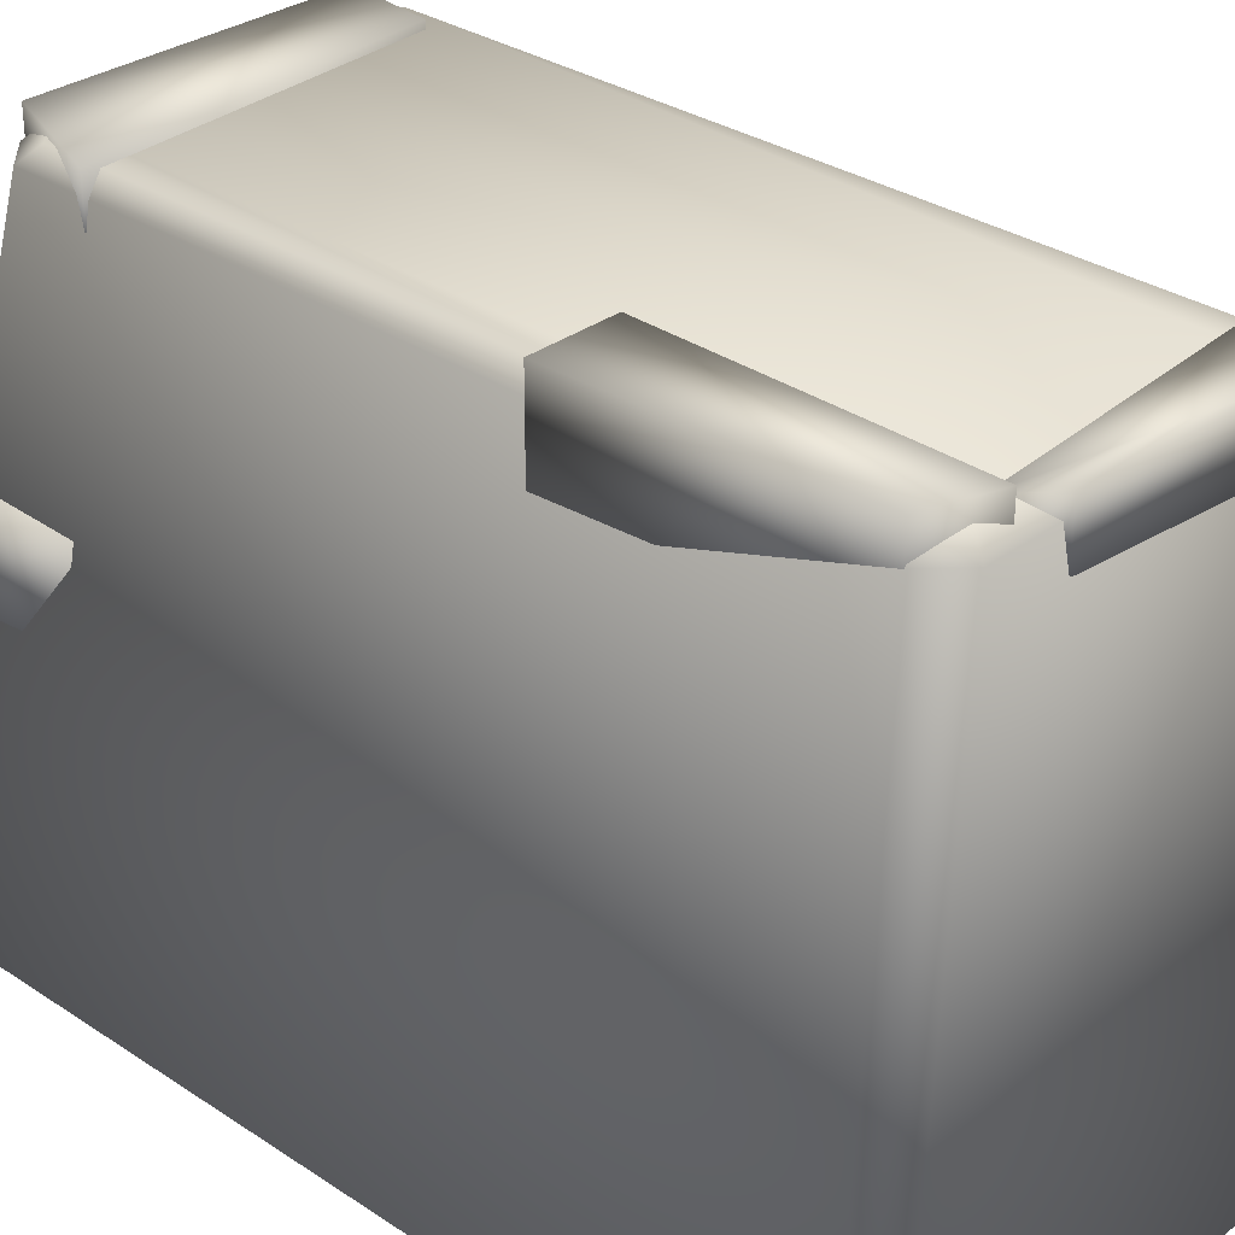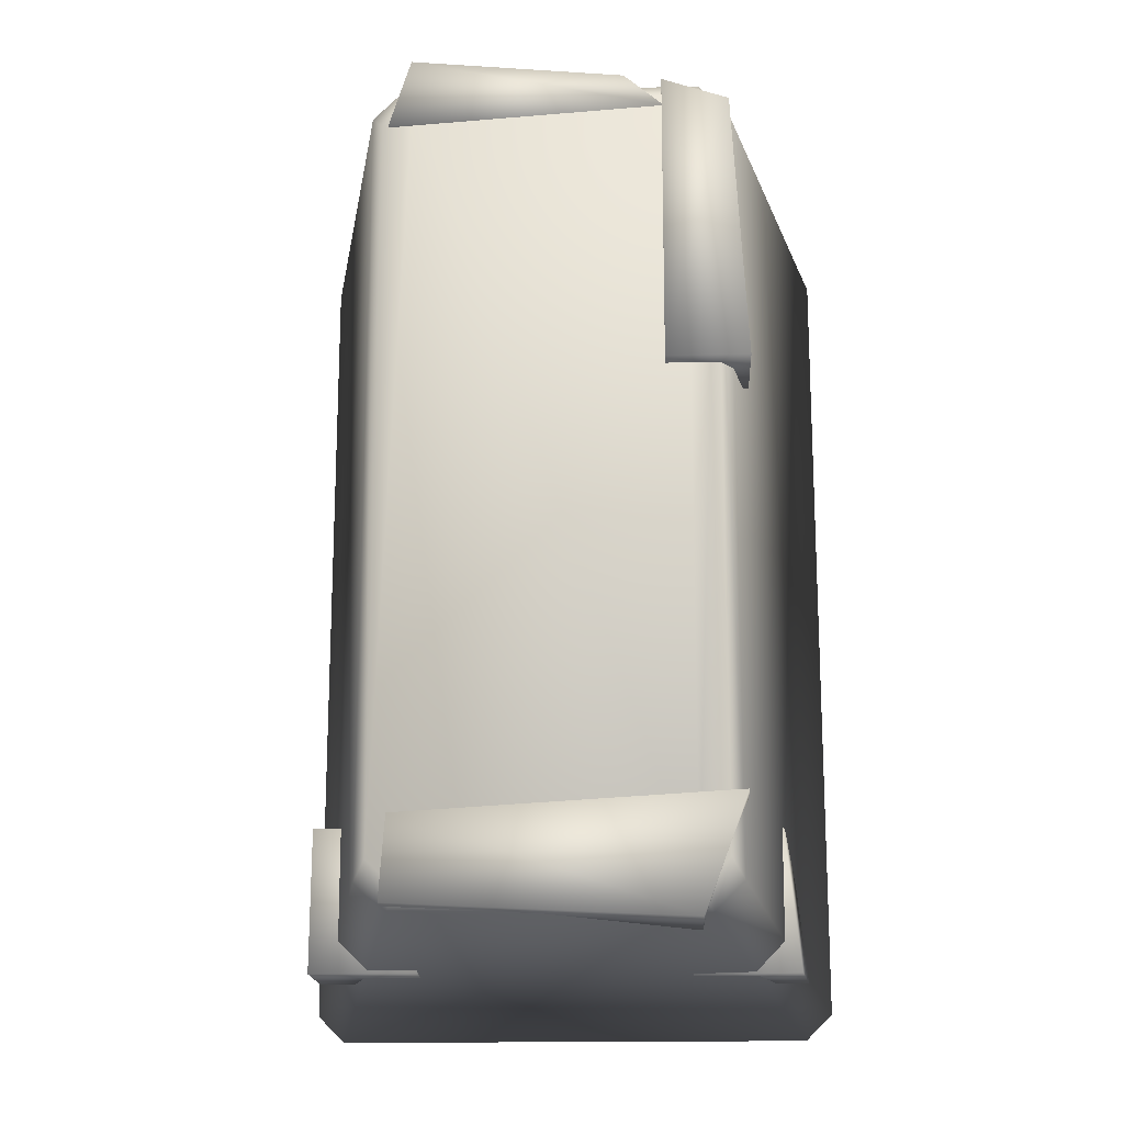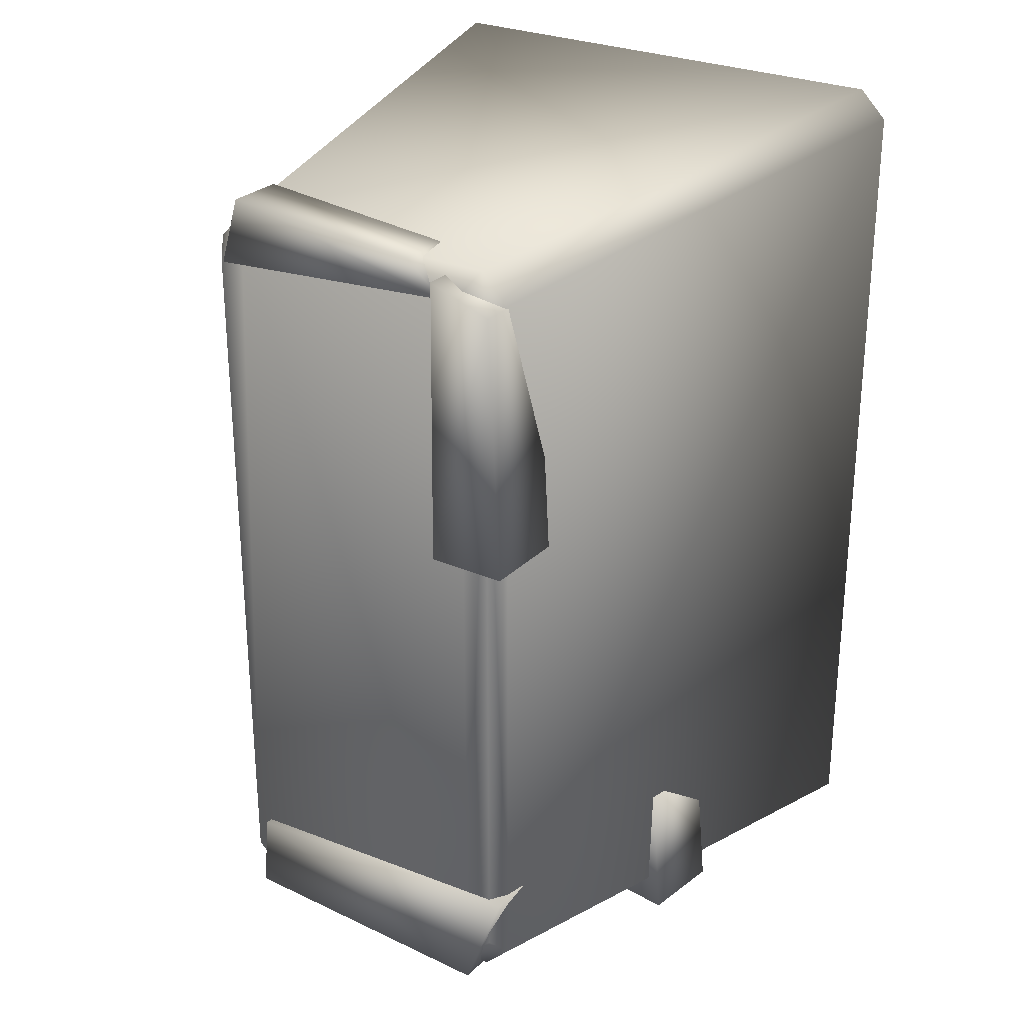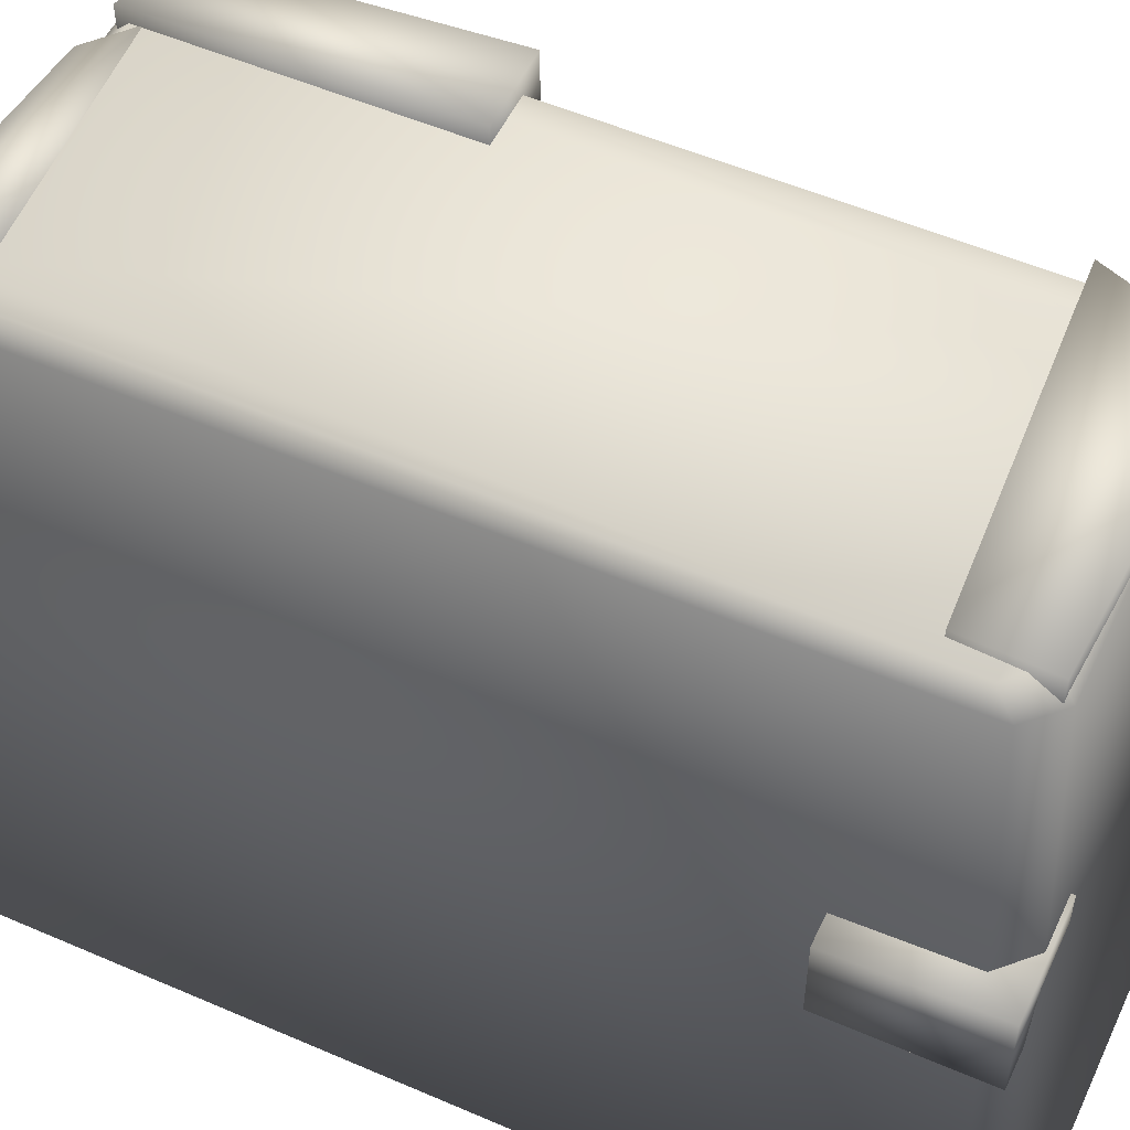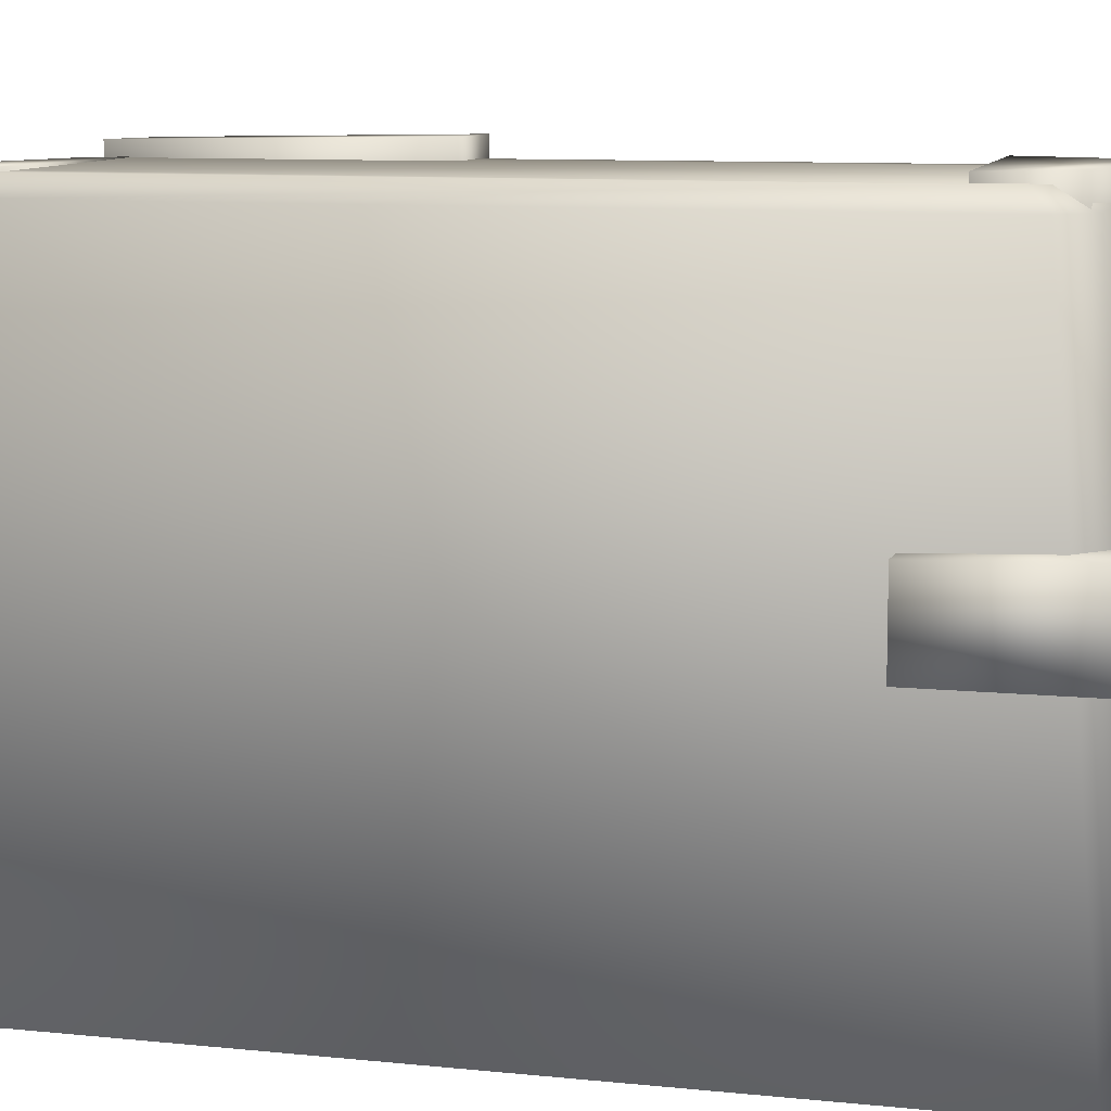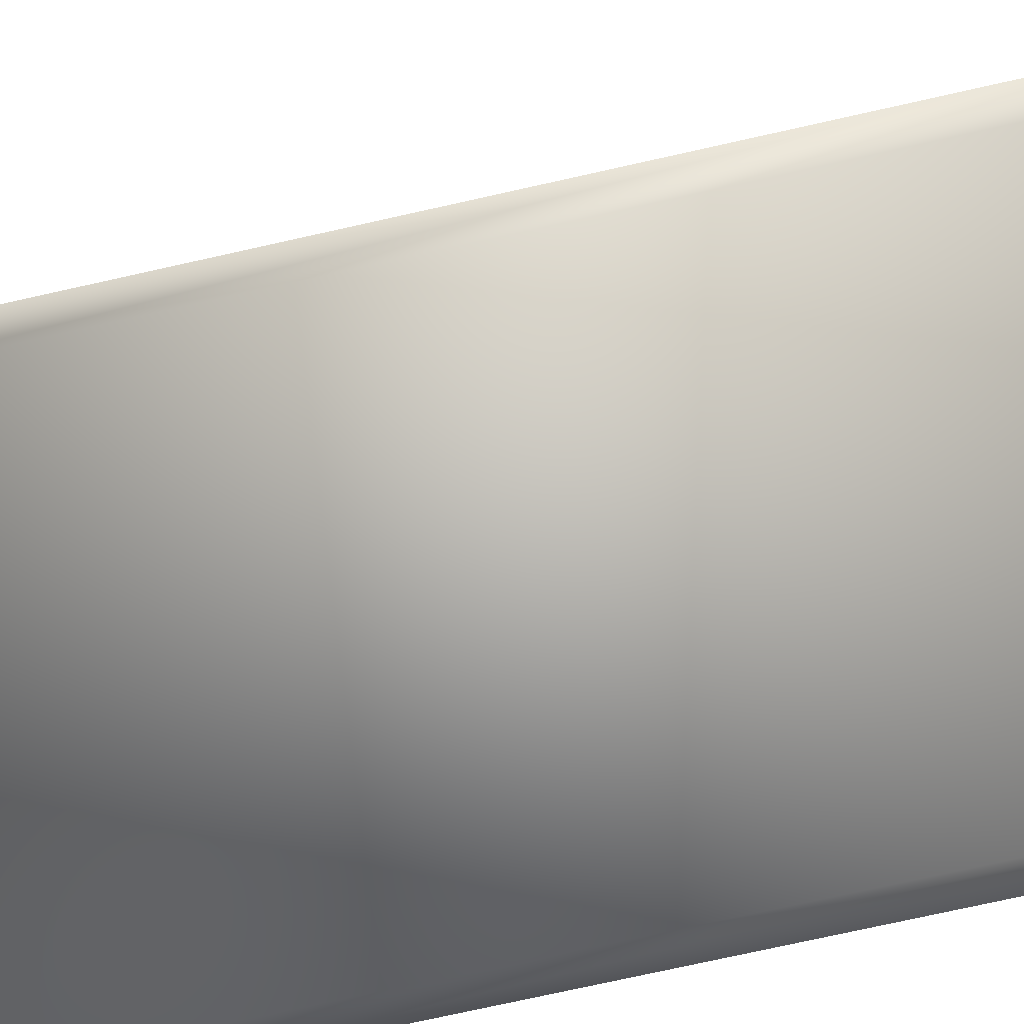
<metadata>
{"format":"obj","ext":"obj","renderer":"f3d","projection":"perspective","resolution":1024,"background":"white","views":[{"elev":31.1,"azim":-46.5,"up":"+Y"},{"elev":-17.2,"azim":-177.4,"up":"+Z"},{"elev":27.3,"azim":-145.7,"up":"+Z"},{"elev":53.2,"azim":114.9,"up":"+Y"},{"elev":9.1,"azim":105.7,"up":"+Y"},{"elev":-76.9,"azim":-77.5,"up":"+Y"}]}
</metadata>
<code>
g Area_Common_Build_ShortWall_G_01_Col
v 1.037 2.194 3.007
v 1.26 2.194 -2.793
v 1.26 2.194 2.793
v -1.037 2.194 -3.007
v 1.037 2.194 -3.007
v -1.037 2.194 3.007
v -1.26 2.194 2.793
v -1.26 2.194 -2.793
v 1.356 2.054 2.935
v 1.356 2.054 -2.935
v 2.218 -2.321 -3.383
v 2.218 -2.321 3.383
v 1.133 2.054 3.158
v -1.037 2.194 3.007
v -1.133 2.054 3.158
v -1.26 2.194 2.793
v -1.356 2.054 2.935
v -1.356 2.054 -2.935
v -2.218 -2.321 3.383
v -2.218 -2.321 -3.383
v -1.26 2.194 -2.793
v 1.994 -2.321 3.607
v 1.994 -2.321 -3.607
v 1.133 2.054 -3.158
v -1.133 2.054 -3.158
v -1.994 -2.321 -3.607
v -1.994 -2.321 3.607
v -1.037 2.194 -3.007
v -1.133 2.054 -3.158
v -1.994 -2.321 -3.607
v -1.133 2.054 -3.158
v -1.037 2.194 -3.007
v -1.358 1.663 2.919
v -0.8527 1.663 0.8326
v -1.476 1.663 0.8326
v -0.8527 1.663 3.091
v -1.358 2.303 2.919
v -0.8527 2.335 0.8326
v -0.8527 2.303 3.091
v -1.476 2.335 0.8326
v -1.358 1.663 2.919
v -0.8527 2.303 3.091
v -0.8527 1.663 3.091
v -1.358 2.303 2.919
v -0.8527 1.663 3.091
v -0.8527 2.335 0.8326
v -0.8527 1.663 0.8326
v -0.8527 2.303 3.091
v -0.8527 1.663 0.8326
v -1.476 2.335 0.8326
v -1.476 1.663 0.8326
v -0.8527 2.335 0.8326
v -1.476 1.663 0.8326
v -1.358 2.303 2.919
v -1.358 1.663 2.919
v -1.476 2.335 0.8326
v -1.064 1.599 -3.208
v 1.114 1.58 -2.484
v 1.155 1.599 -3.106
v -1.393 1.599 -2.336
v -1.064 2.239 -3.208
v 1.114 2.252 -2.484
v -1.393 2.239 -2.336
v 1.155 2.271 -3.106
v -1.064 1.599 -3.208
v -1.393 2.239 -2.336
v -1.393 1.599 -2.336
v -1.064 2.239 -3.208
v -1.393 1.599 -2.336
v 1.114 2.252 -2.484
v 1.114 1.58 -2.484
v -1.393 2.239 -2.336
v 1.114 1.58 -2.484
v 1.155 2.271 -3.106
v 1.155 1.599 -3.106
v 1.114 2.252 -2.484
v 1.155 1.599 -3.106
v -1.064 2.239 -3.208
v -1.064 1.599 -3.208
v 1.155 2.271 -3.106
v 1.196 -0.2627 -2.243
v 1.904 -0.2627 -3.354
v 1.078 -0.2627 -3.354
v 1.904 -0.2627 -2.243
v 1.196 0.3776 -2.243
v 1.904 0.4095 -3.354
v 1.904 0.3776 -2.243
v 1.078 0.4095 -3.354
v 1.196 -0.2627 -2.243
v 1.904 0.3776 -2.243
v 1.904 -0.2627 -2.243
v 1.196 0.3776 -2.243
v 1.904 -0.2627 -2.243
v 1.904 0.4095 -3.354
v 1.904 -0.2627 -3.354
v 1.904 0.3776 -2.243
v 1.904 -0.2627 -3.354
v 1.078 0.4095 -3.354
v 1.078 -0.2627 -3.354
v 1.904 0.4095 -3.354
v 1.078 -0.2627 -3.354
v 1.196 0.3776 -2.243
v 1.196 -0.2627 -2.243
v 1.078 0.4095 -3.354
v -1.793 -0.3559 -2.243
v -1.09 -0.4409 -3.354
v -1.911 -0.3417 -3.354
v -1.09 -0.4409 -2.243
v -1.717 0.2798 -2.243
v -1.009 0.2263 -3.354
v -1.013 0.1947 -2.243
v -1.83 0.3256 -3.354
v -1.793 -0.3559 -2.243
v -1.013 0.1947 -2.243
v -1.09 -0.4409 -2.243
v -1.717 0.2798 -2.243
v -1.09 -0.4409 -2.243
v -1.009 0.2263 -3.354
v -1.09 -0.4409 -3.354
v -1.013 0.1947 -2.243
v -1.09 -0.4409 -3.354
v -1.83 0.3256 -3.354
v -1.911 -0.3417 -3.354
v -1.009 0.2263 -3.354
v -1.911 -0.3417 -3.354
v -1.717 0.2798 -2.243
v -1.793 -0.3559 -2.243
v -1.83 0.3256 -3.354
v -0.8677 1.772 2.929
v 1.05 1.772 3.329
v 1.217 1.772 2.79
v -0.5671 1.772 3.186
v -0.8677 2.199 2.929
v 1.05 2.22 3.329
v -0.5671 2.199 3.186
v 1.217 2.22 2.79
v -0.8677 1.772 2.929
v -0.5671 2.199 3.186
v -0.5671 1.772 3.186
v -0.8677 2.199 2.929
v -0.5671 1.772 3.186
v 1.05 2.22 3.329
v 1.05 1.772 3.329
v -0.5671 2.199 3.186
v 1.05 1.772 3.329
v 1.217 2.22 2.79
v 1.217 1.772 2.79
v 1.05 2.22 3.329
v 1.217 1.772 2.79
v -0.8677 2.199 2.929
v -0.8677 1.772 2.929
v 1.217 2.22 2.79
g Area_Common_Build_ShortWall_G_01_Col_0
f 3 2 1
f 2 4 1
f 5 4 2
f 1 4 6
f 6 4 7
f 4 8 7
f 3 9 2
f 10 2 9
f 10 9 11
f 12 11 9
f 9 13 12
f 9 3 13
f 1 13 3
f 1 14 13
f 15 13 14
f 14 16 15
f 17 15 16
f 17 16 18
f 17 18 19
f 20 19 18
f 21 18 16
f 22 12 13
f 12 22 11
f 11 23 10
f 23 11 22
f 24 10 23
f 18 25 20
f 18 21 25
f 26 20 25
f 20 26 19
f 23 22 26
f 19 27 17
f 15 17 27
f 27 19 26
f 22 27 26
f 22 13 27
f 15 27 13
f 28 25 21
f 24 23 29
f 30 29 23
f 24 31 5
f 32 5 31
f 5 2 24
f 10 24 2
f 35 34 33
f 36 33 34
f 39 38 37
f 40 37 38
f 43 42 41
f 44 41 42
f 47 46 45
f 48 45 46
f 51 50 49
f 52 49 50
f 55 54 53
f 56 53 54
f 59 58 57
f 60 57 58
f 63 62 61
f 64 61 62
f 67 66 65
f 68 65 66
f 71 70 69
f 72 69 70
f 75 74 73
f 76 73 74
f 79 78 77
f 80 77 78
f 83 82 81
f 84 81 82
f 87 86 85
f 88 85 86
f 91 90 89
f 92 89 90
f 95 94 93
f 96 93 94
f 99 98 97
f 100 97 98
f 103 102 101
f 104 101 102
f 107 106 105
f 108 105 106
f 111 110 109
f 112 109 110
f 115 114 113
f 116 113 114
f 119 118 117
f 120 117 118
f 123 122 121
f 124 121 122
f 127 126 125
f 128 125 126
f 131 130 129
f 132 129 130
f 135 134 133
f 136 133 134
f 139 138 137
f 140 137 138
f 143 142 141
f 144 141 142
f 147 146 145
f 148 145 146
f 151 150 149
f 152 149 150

</code>
